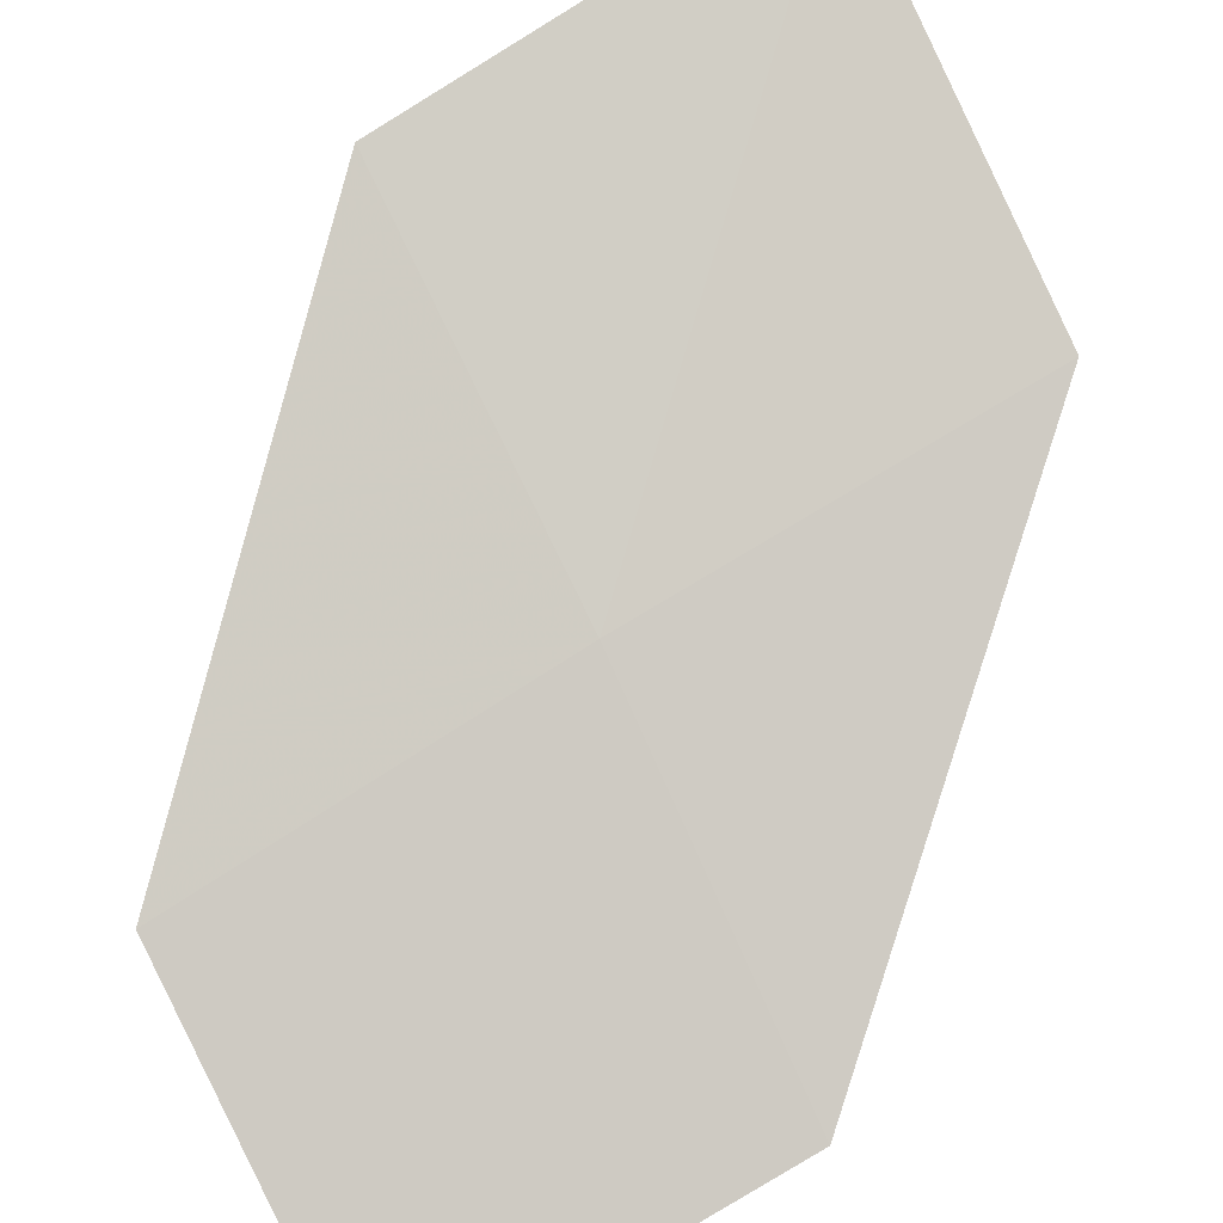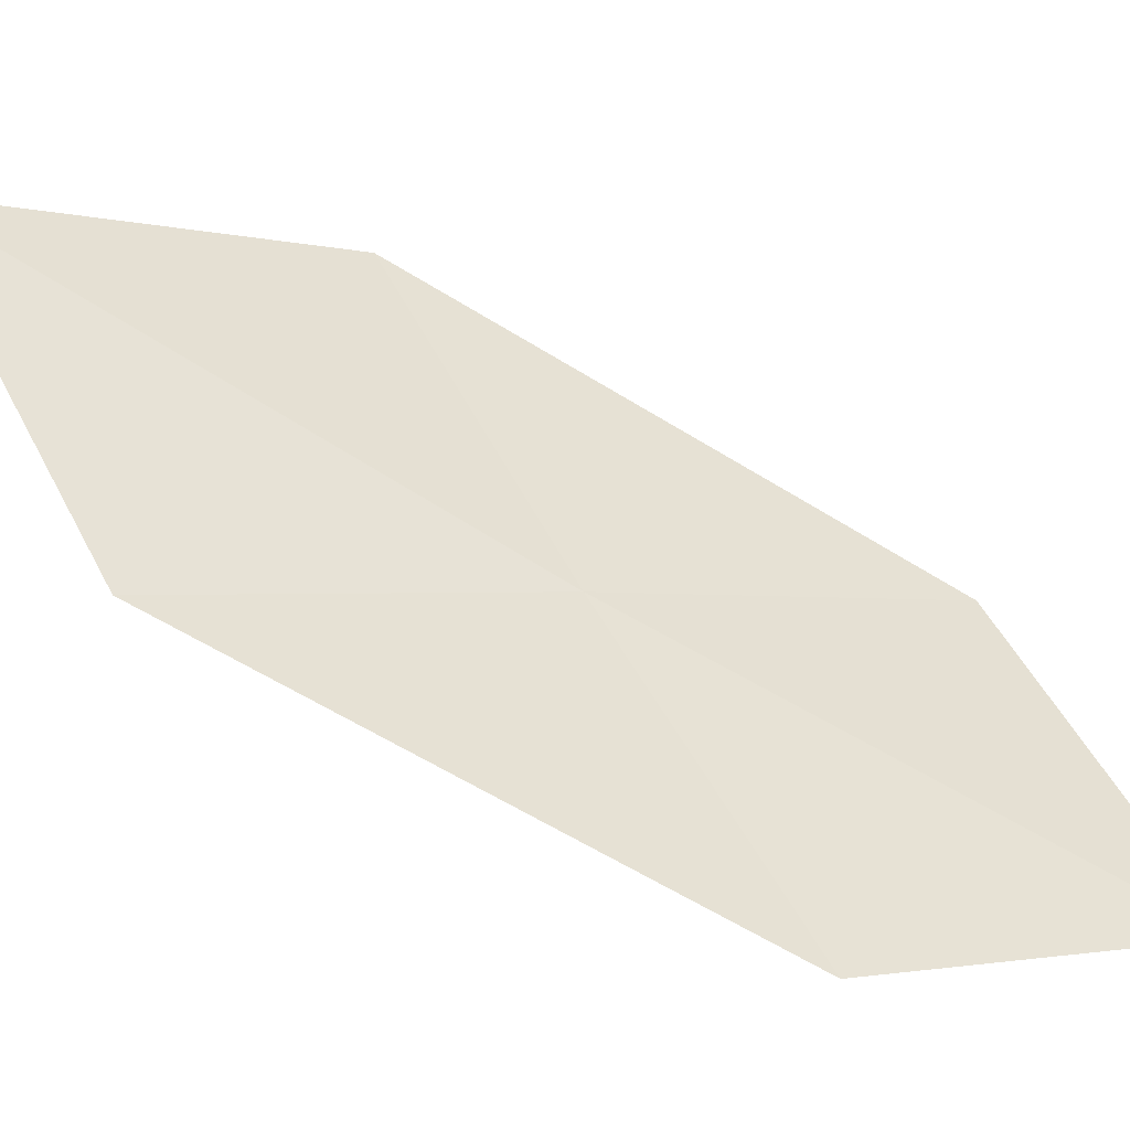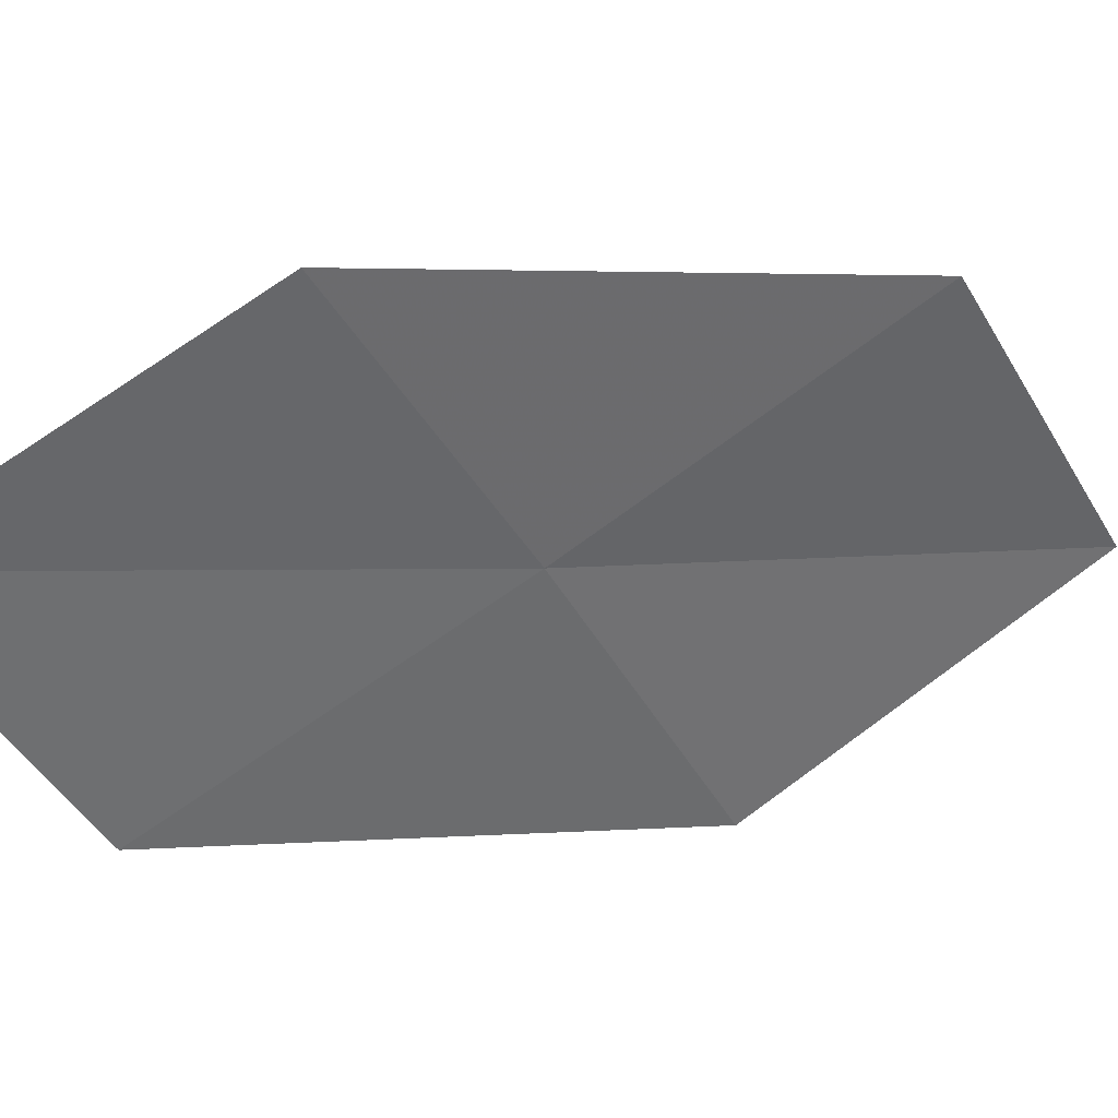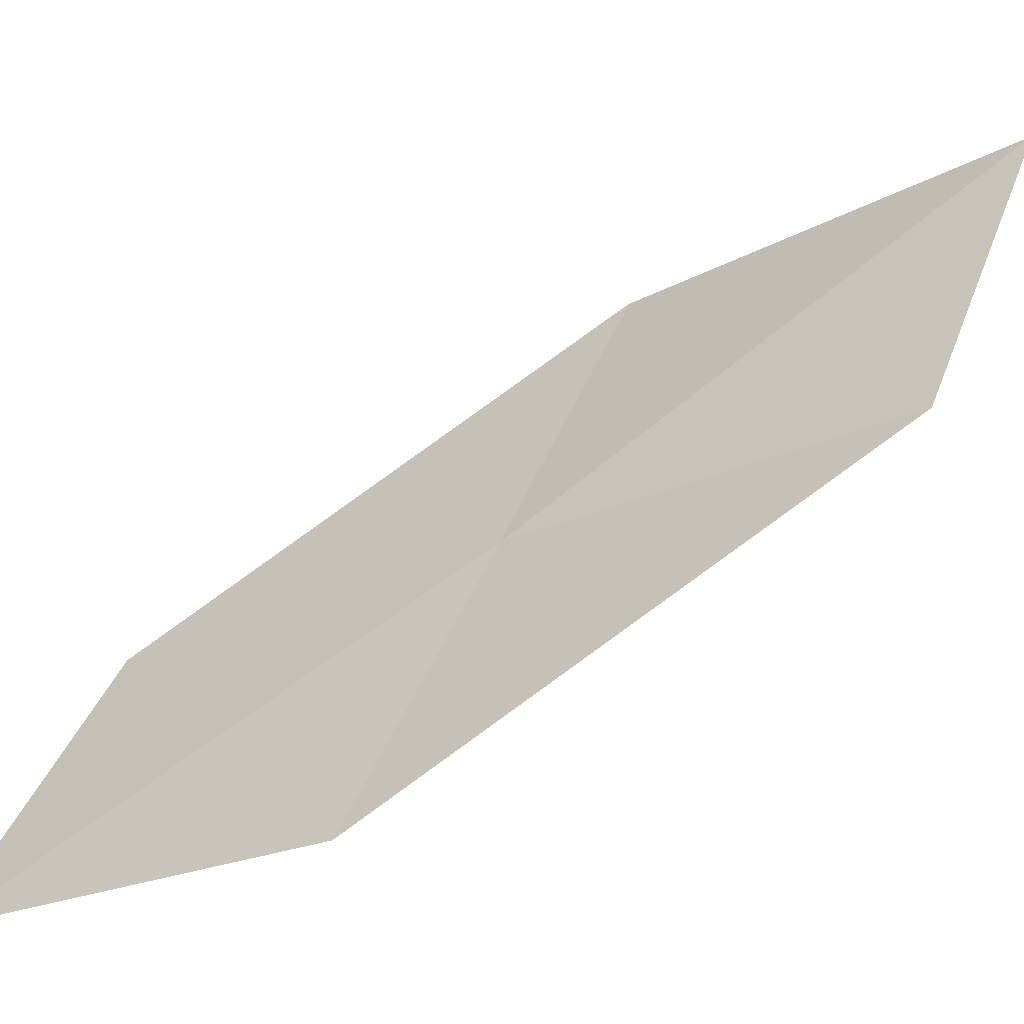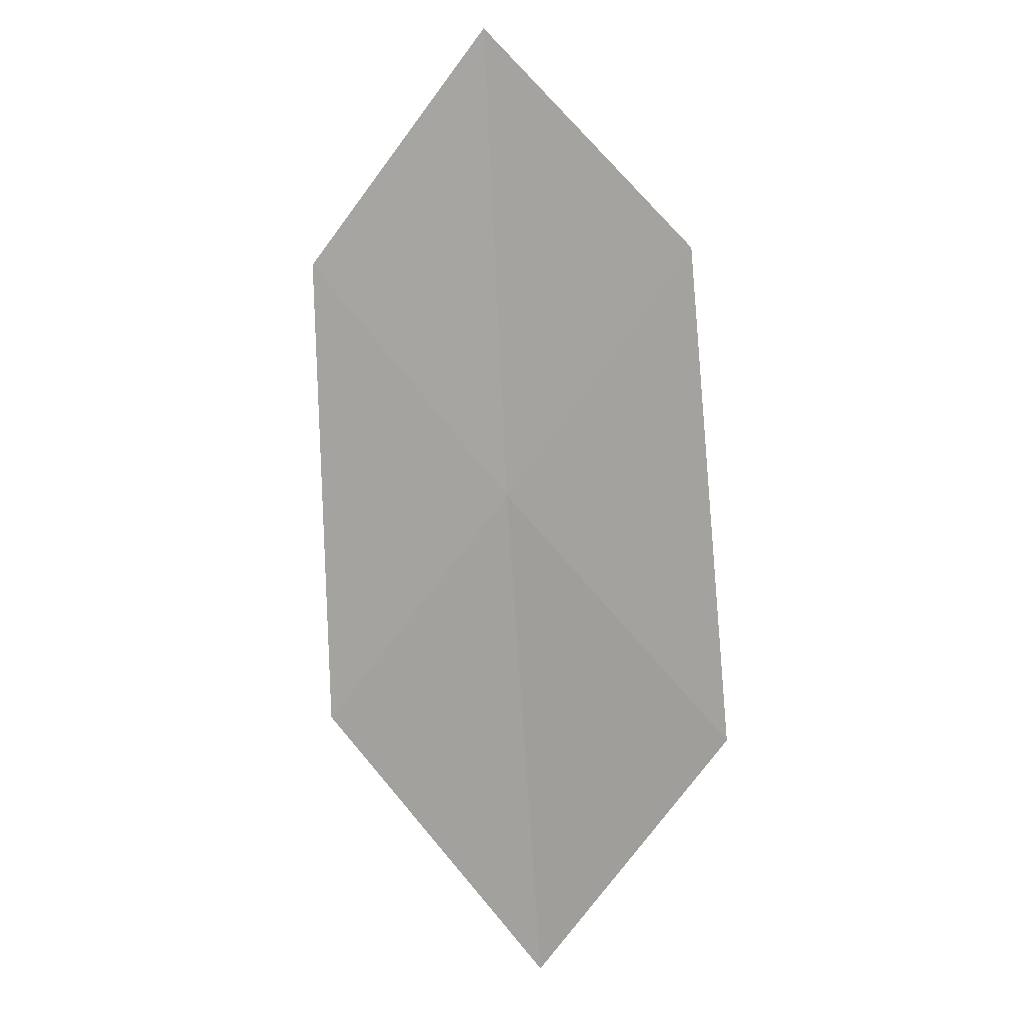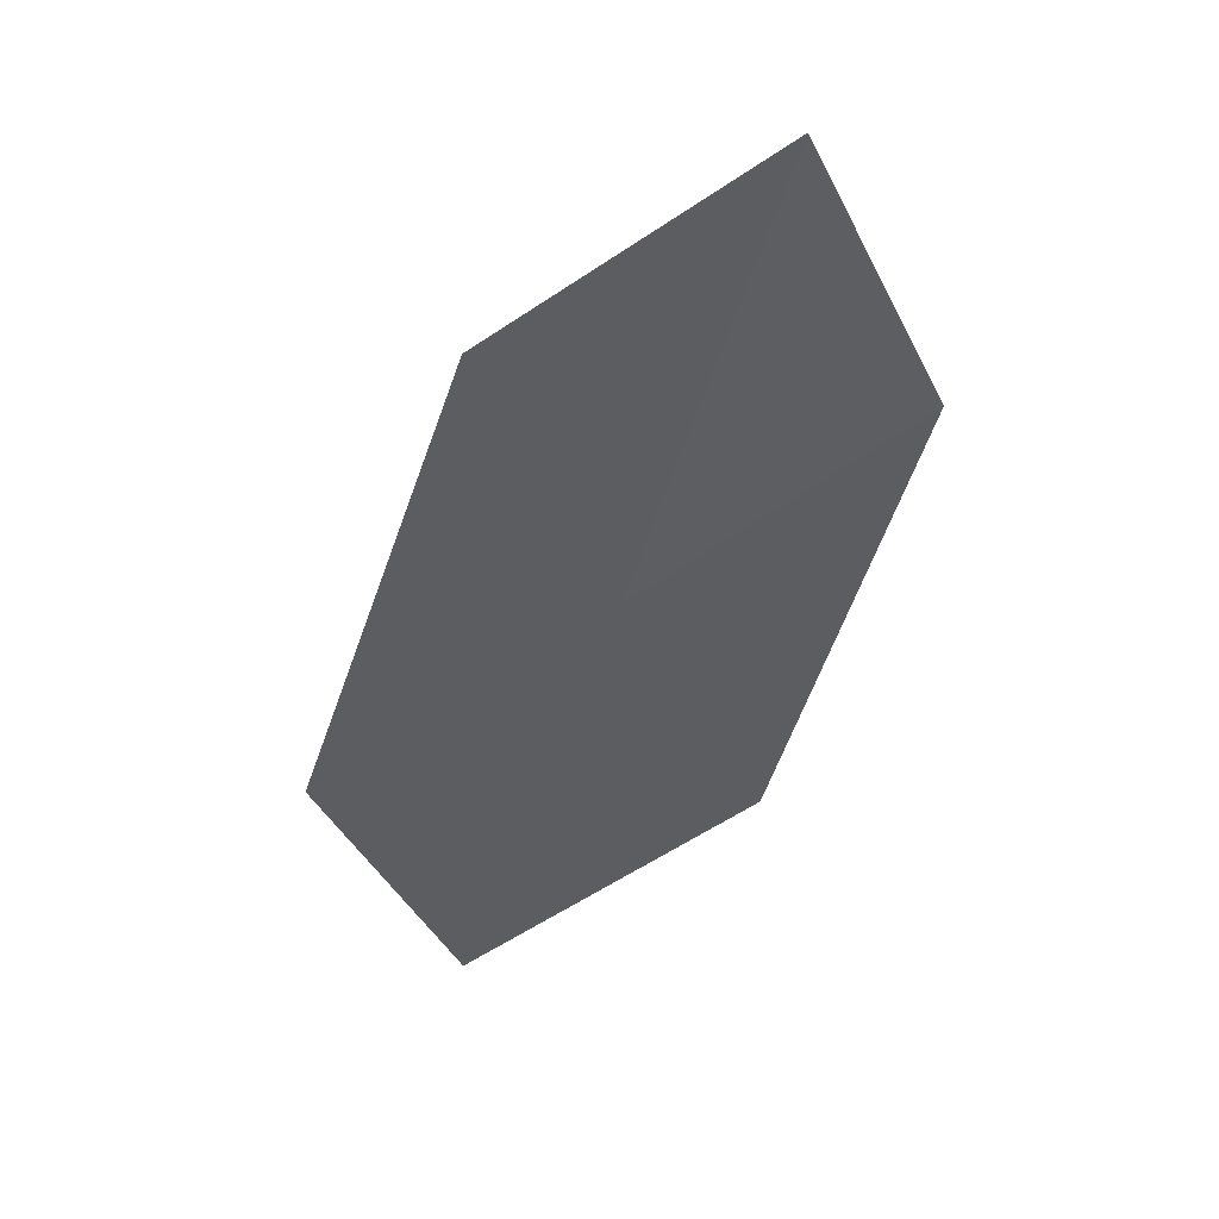
<metadata>
{"format":"obj","ext":"obj","renderer":"f3d","projection":"perspective","resolution":1024,"background":"white","views":[{"elev":-68.4,"azim":-5.0,"up":"+Z"},{"elev":24.0,"azim":117.1,"up":"+Z"},{"elev":-51.5,"azim":-98.2,"up":"+Z"},{"elev":23.4,"azim":-104.9,"up":"+Z"},{"elev":-21.8,"azim":-147.8,"up":"+Y"},{"elev":17.0,"azim":167.3,"up":"+Y"}]}
</metadata>
<code>
v 10.28 -15.03 11.69
v 9.289 -16.5 12.51
v 8.771 -14 11.25
v 11.2 -13.57 10.89
v 9.717 -12.59 10.54
v 11.86 -16.07 12.1
v 10.9 -17.6 13.06
f 1 3 2
f 1 4 5
f 1 5 3
f 1 6 4
f 1 7 6
f 1 2 7

</code>
